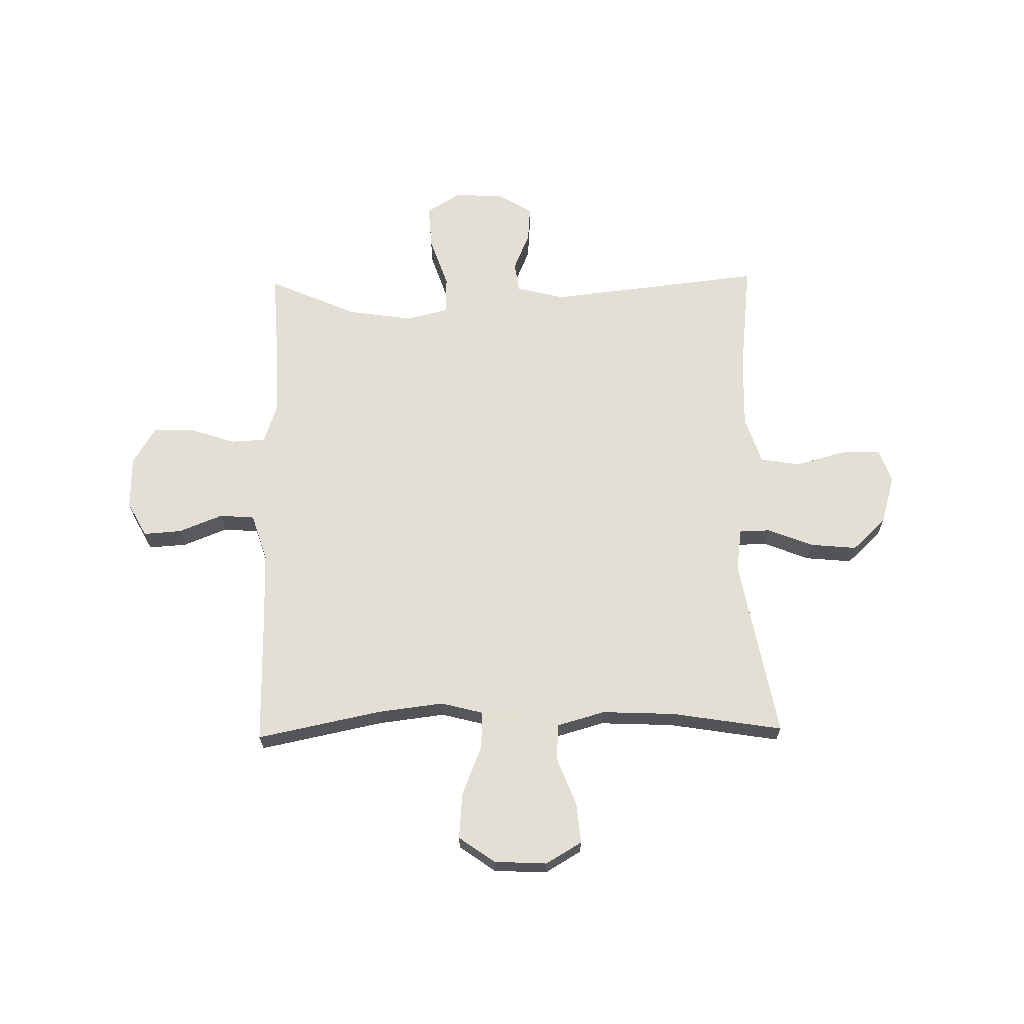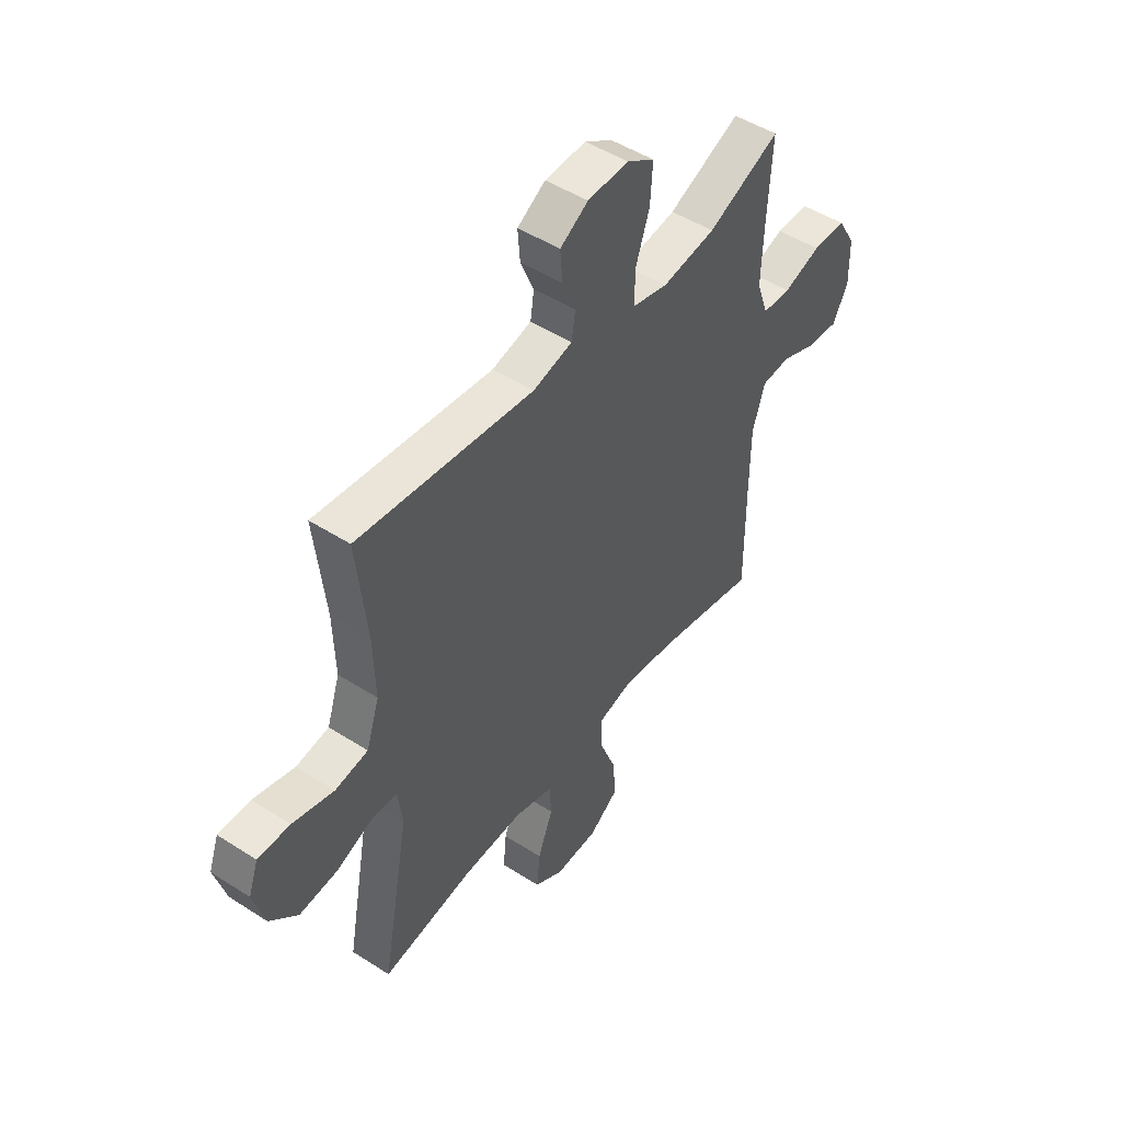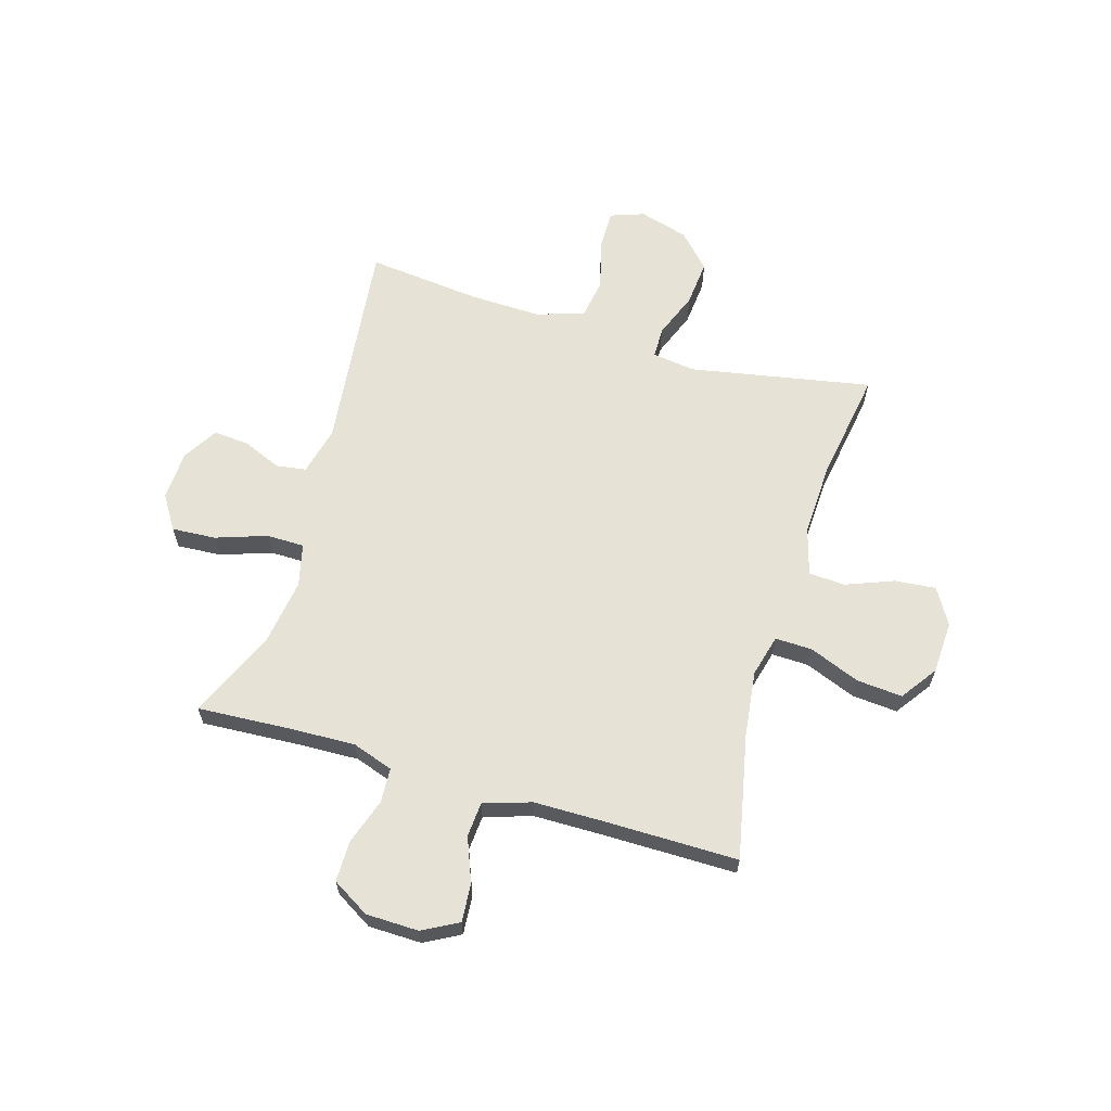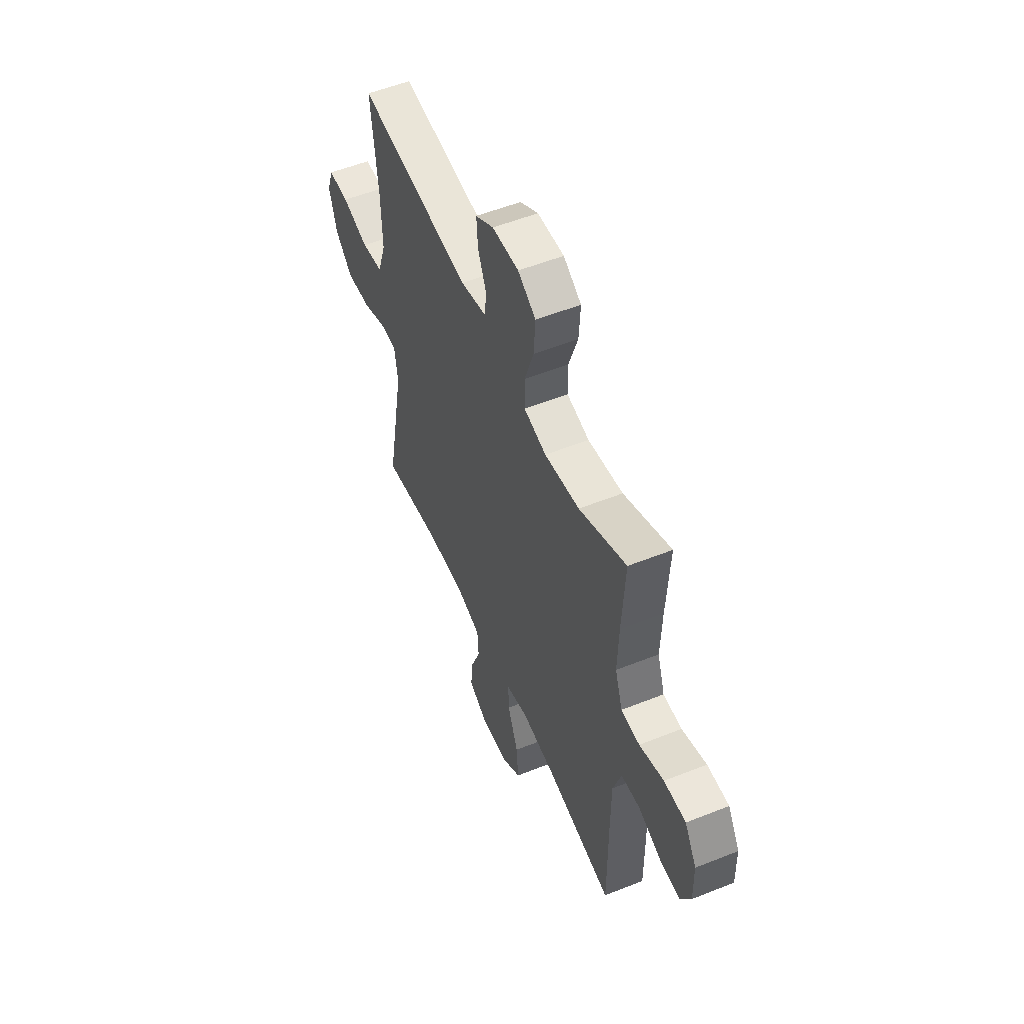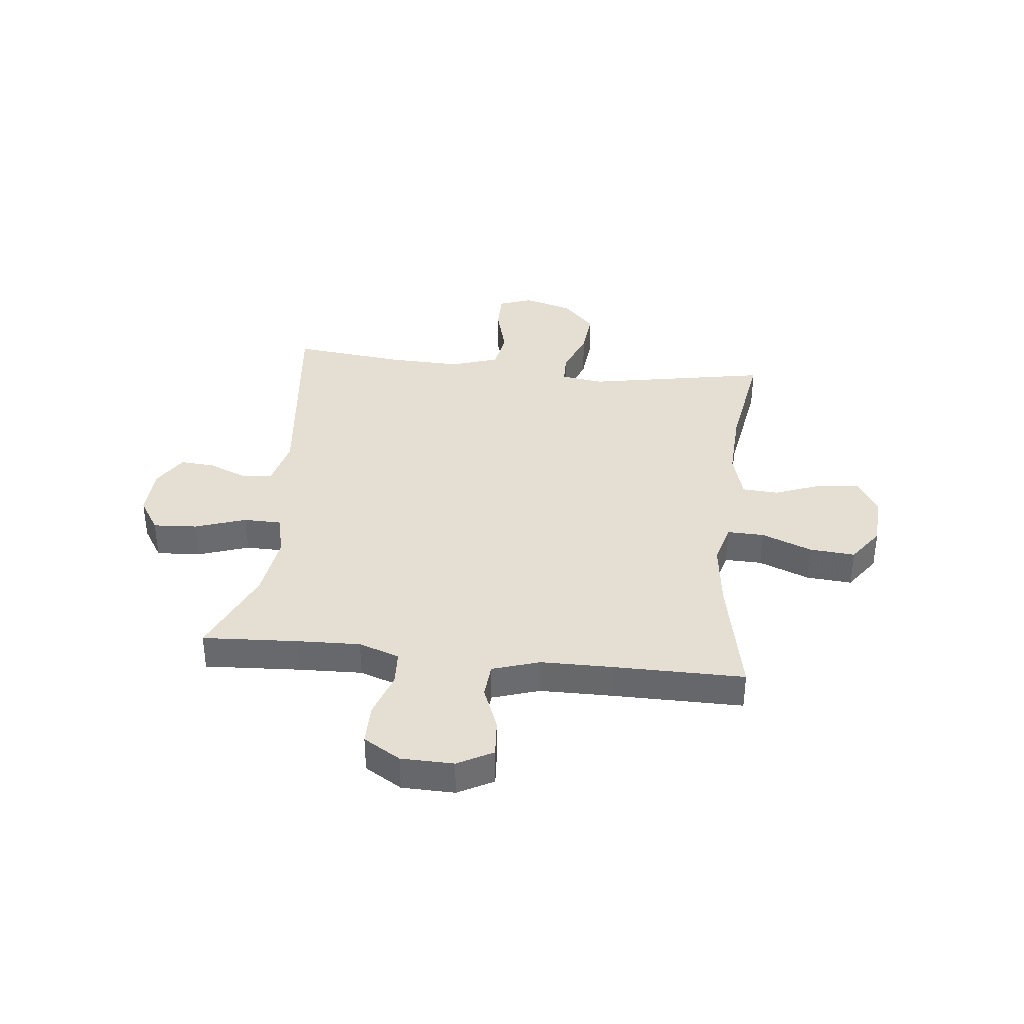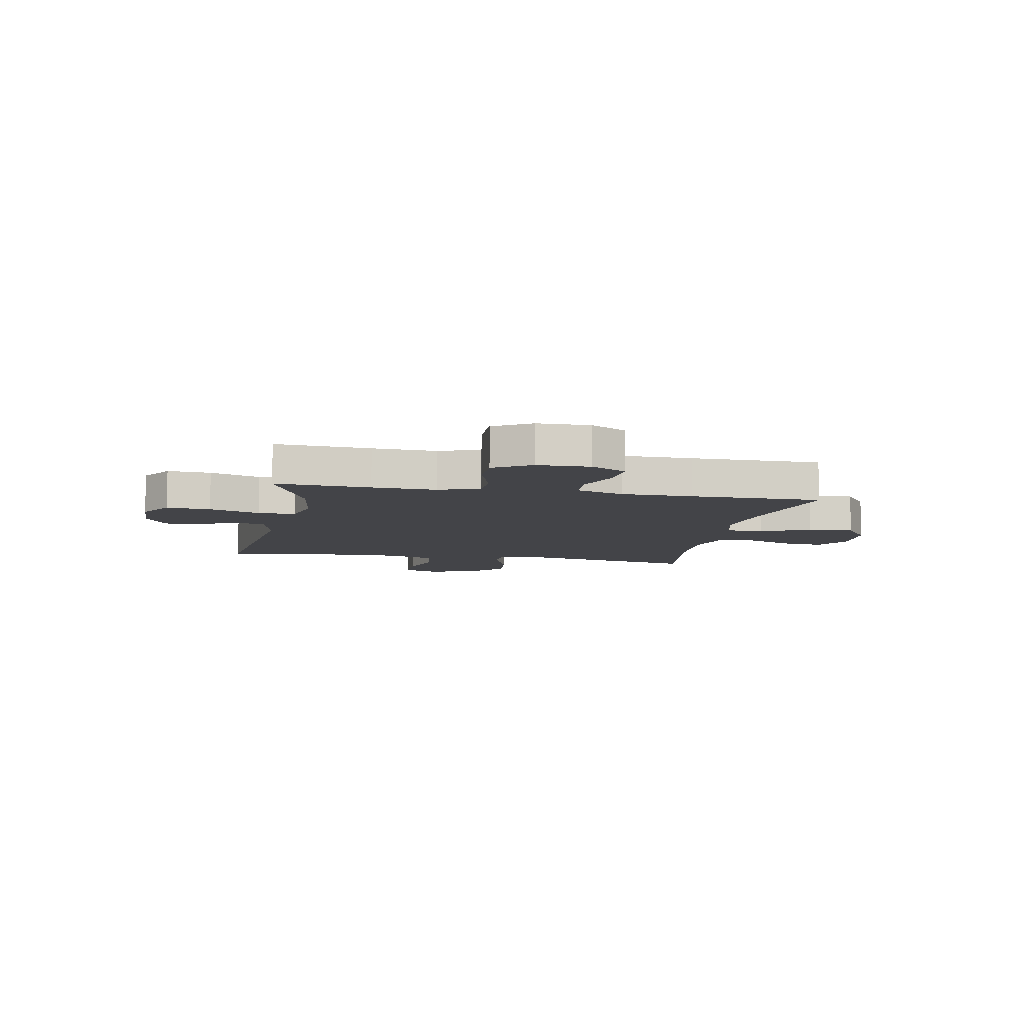
<metadata>
{"format":"obj","ext":"obj","renderer":"f3d","projection":"perspective","resolution":1024,"background":"white","views":[{"elev":66.3,"azim":179.0,"up":"+Y"},{"elev":48.5,"azim":-54.3,"up":"+Z"},{"elev":63.2,"azim":106.5,"up":"+Y"},{"elev":54.3,"azim":67.0,"up":"+Z"},{"elev":37.0,"azim":96.2,"up":"+Y"},{"elev":-8.3,"azim":79.0,"up":"+Y"}]}
</metadata>
<code>
v -0.5 0.07 -0.5
v -0.438 0.07 -0.166
v -0.449 0.07 -0.087
v -0.506 0.07 -0.086
v -0.59 0.07 -0.119
v -0.675 0.07 -0.127
v -0.737 0.07 -0.068
v -0.763 0.07 0.022
v -0.741 0.07 0.084
v -0.669 0.07 0.084
v -0.576 0.07 0.059
v -0.502 0.07 0.071
v -0.473 0.07 0.159
v -0.477 0.07 0.29
v -0.5 0.07 0.5
v -0.105 0.07 0.456
v -0.016 0.07 0.478
v -0.008 0.07 0.533
v -0.038 0.07 0.604
v -0.043 0.07 0.669
v 0.02 0.07 0.708
v 0.112 0.07 0.712
v 0.174 0.07 0.673
v 0.169 0.07 0.592
v 0.137 0.07 0.498
v 0.138 0.07 0.429
v 0.216 0.07 0.41
v 0.337 0.07 0.428
v 0.5 0.07 0.5
v 0.49 0.07 0.325
v 0.486 0.07 0.208
v 0.512 0.07 0.133
v 0.576 0.07 0.13
v 0.66 0.07 0.158
v 0.735 0.07 0.158
v 0.776 0.07 0.09
v 0.778 0.07 -0.007
v 0.743 0.07 -0.072
v 0.673 0.07 -0.067
v 0.592 0.07 -0.035
v 0.528 0.07 -0.04
v 0.5 0.07 -0.127
v 0.499 0.07 -0.259
v 0.5 0.07 -0.5
v 0.272 0.07 -0.453
v 0.15 0.07 -0.438
v 0.073 0.07 -0.458
v 0.075 0.07 -0.526
v 0.112 0.07 -0.619
v 0.119 0.07 -0.703
v 0.053 0.07 -0.75
v -0.044 0.07 -0.755
v -0.11 0.07 -0.716
v -0.103 0.07 -0.641
v -0.069 0.07 -0.553
v -0.073 0.07 -0.486
v -0.161 0.07 -0.461
v -0.296 0.07 -0.467
v -0.5 0 -0.5
v -0.438 0 -0.166
v -0.449 0 -0.087
v -0.506 0 -0.086
v -0.59 0 -0.119
v -0.675 0 -0.127
v -0.737 0 -0.068
v -0.763 0 0.022
v -0.741 0 0.084
v -0.669 0 0.084
v -0.576 0 0.059
v -0.502 0 0.071
v -0.473 0 0.159
v -0.477 0 0.29
v -0.5 0 0.5
v -0.105 0 0.456
v -0.016 0 0.478
v -0.008 0 0.533
v -0.038 0 0.604
v -0.043 0 0.669
v 0.02 0 0.708
v 0.112 0 0.712
v 0.174 0 0.673
v 0.169 0 0.592
v 0.137 0 0.498
v 0.138 0 0.429
v 0.216 0 0.41
v 0.337 0 0.428
v 0.5 0 0.5
v 0.49 0 0.325
v 0.486 0 0.208
v 0.512 0 0.133
v 0.576 0 0.13
v 0.66 0 0.158
v 0.735 0 0.158
v 0.776 0 0.09
v 0.778 0 -0.007
v 0.743 0 -0.072
v 0.673 0 -0.067
v 0.592 0 -0.035
v 0.528 0 -0.04
v 0.5 0 -0.127
v 0.499 0 -0.259
v 0.5 0 -0.5
v 0.272 0 -0.453
v 0.15 0 -0.438
v 0.073 0 -0.458
v 0.075 0 -0.526
v 0.112 0 -0.619
v 0.119 0 -0.703
v 0.053 0 -0.75
v -0.044 0 -0.755
v -0.11 0 -0.716
v -0.103 0 -0.641
v -0.069 0 -0.553
v -0.073 0 -0.486
v -0.161 0 -0.461
v -0.296 0 -0.467
f 52 53 54 55
f 52 55 56
f 51 52 56
f 48 49 50 51
f 47 48 51 56
f 46 47 56 57
f 43 44 45
f 42 43 45 46
f 41 42 46 57
f 37 38 39 40
f 37 40 41
f 36 37 41
f 33 34 35 36
f 32 33 36 41
f 31 32 41 57
f 28 29 30
f 27 28 30 31
f 26 27 31 57
f 22 23 24 25
f 18 19 20 21
f 17 18 21 22
f 14 15 16
f 13 14 16 17
f 12 13 17
f 8 9 10 11
f 8 11 12
f 7 8 12
f 4 5 6 7
f 3 4 7 12
f 58 1 2
f 58 2 3
f 17 22 25 26
f 17 26 57 58
f 3 12 17 58
f 113 112 111 110
f 114 113 110
f 114 110 109
f 109 108 107 106
f 114 109 106 105
f 115 114 105 104
f 103 102 101
f 104 103 101 100
f 115 104 100 99
f 98 97 96 95
f 99 98 95
f 99 95 94
f 94 93 92 91
f 99 94 91 90
f 115 99 90 89
f 88 87 86
f 89 88 86 85
f 115 89 85 84
f 83 82 81 80
f 79 78 77 76
f 80 79 76 75
f 74 73 72
f 75 74 72 71
f 75 71 70
f 69 68 67 66
f 70 69 66
f 70 66 65
f 65 64 63 62
f 70 65 62 61
f 60 59 116
f 61 60 116
f 84 83 80 75
f 116 115 84 75
f 116 75 70 61
f 1 59 60 2
f 2 60 61 3
f 3 61 62 4
f 4 62 63 5
f 5 63 64 6
f 6 64 65 7
f 7 65 66 8
f 8 66 67 9
f 9 67 68 10
f 10 68 69 11
f 11 69 70 12
f 12 70 71 13
f 13 71 72 14
f 14 72 73 15
f 15 73 74 16
f 16 74 75 17
f 17 75 76 18
f 18 76 77 19
f 19 77 78 20
f 20 78 79 21
f 21 79 80 22
f 22 80 81 23
f 23 81 82 24
f 24 82 83 25
f 25 83 84 26
f 26 84 85 27
f 27 85 86 28
f 28 86 87 29
f 29 87 88 30
f 30 88 89 31
f 31 89 90 32
f 32 90 91 33
f 33 91 92 34
f 34 92 93 35
f 35 93 94 36
f 36 94 95 37
f 37 95 96 38
f 38 96 97 39
f 39 97 98 40
f 40 98 99 41
f 41 99 100 42
f 42 100 101 43
f 43 101 102 44
f 44 102 103 45
f 45 103 104 46
f 46 104 105 47
f 47 105 106 48
f 48 106 107 49
f 49 107 108 50
f 50 108 109 51
f 51 109 110 52
f 52 110 111 53
f 53 111 112 54
f 54 112 113 55
f 55 113 114 56
f 56 114 115 57
f 57 115 116 58
f 58 116 59 1

</code>
